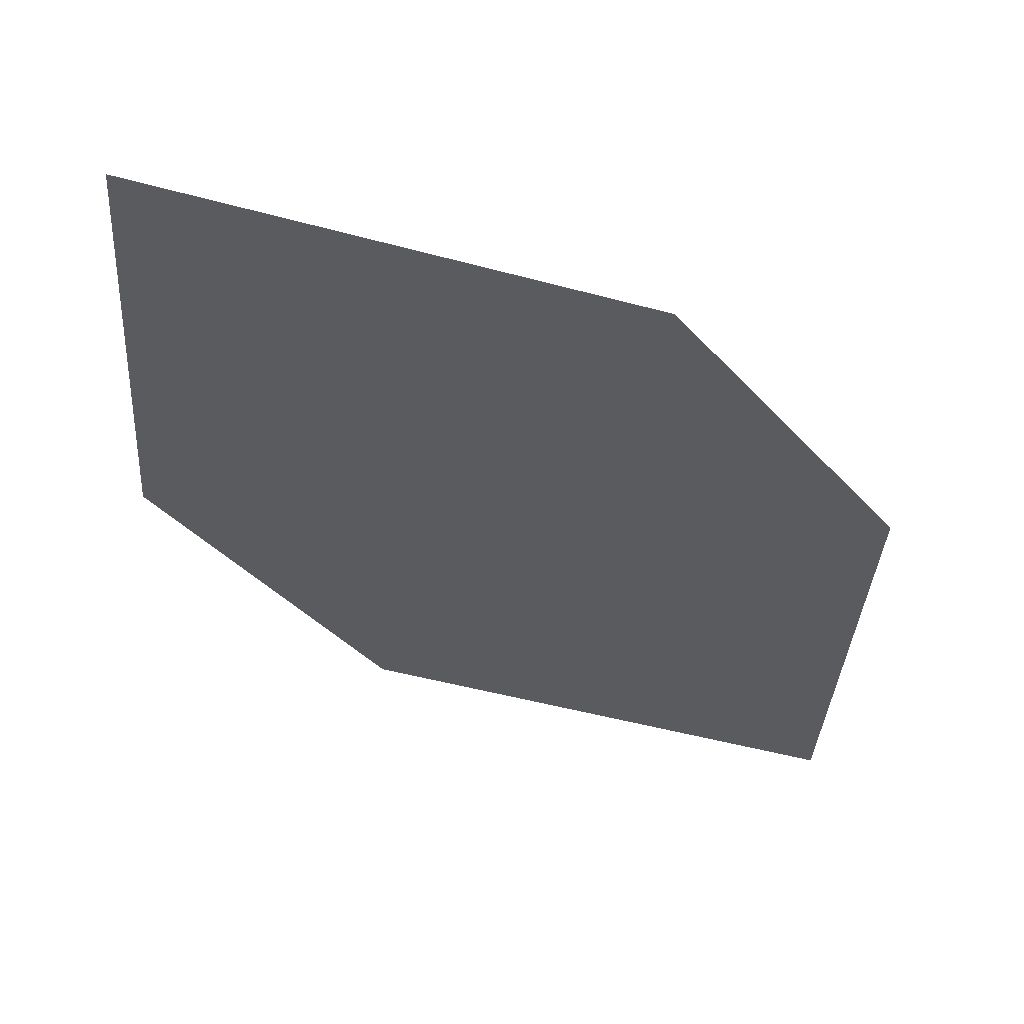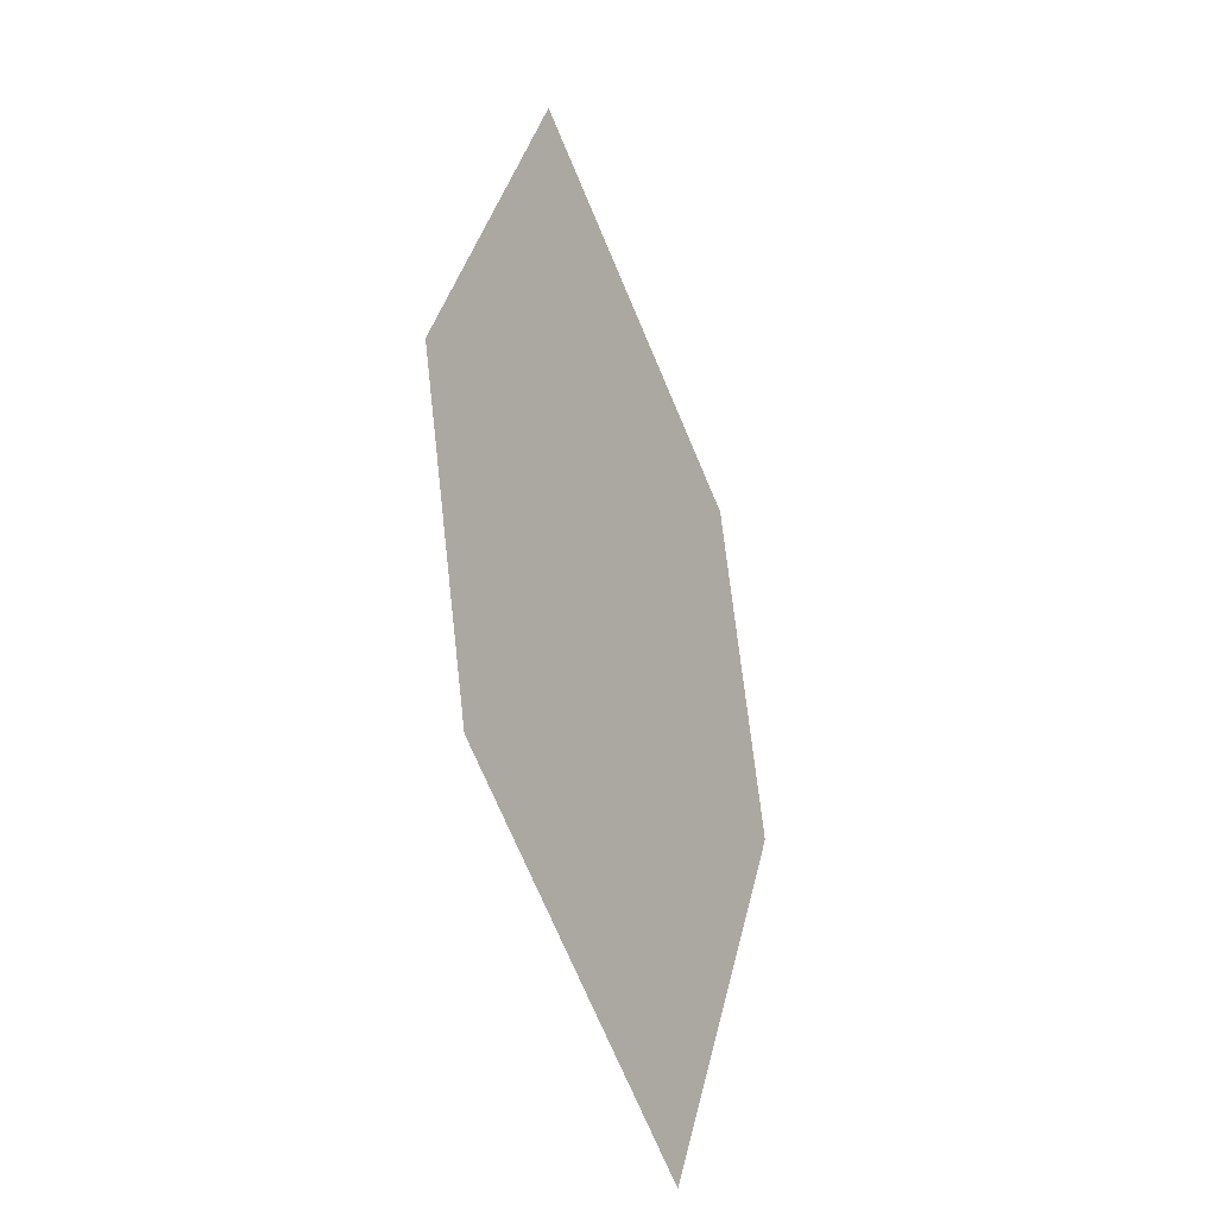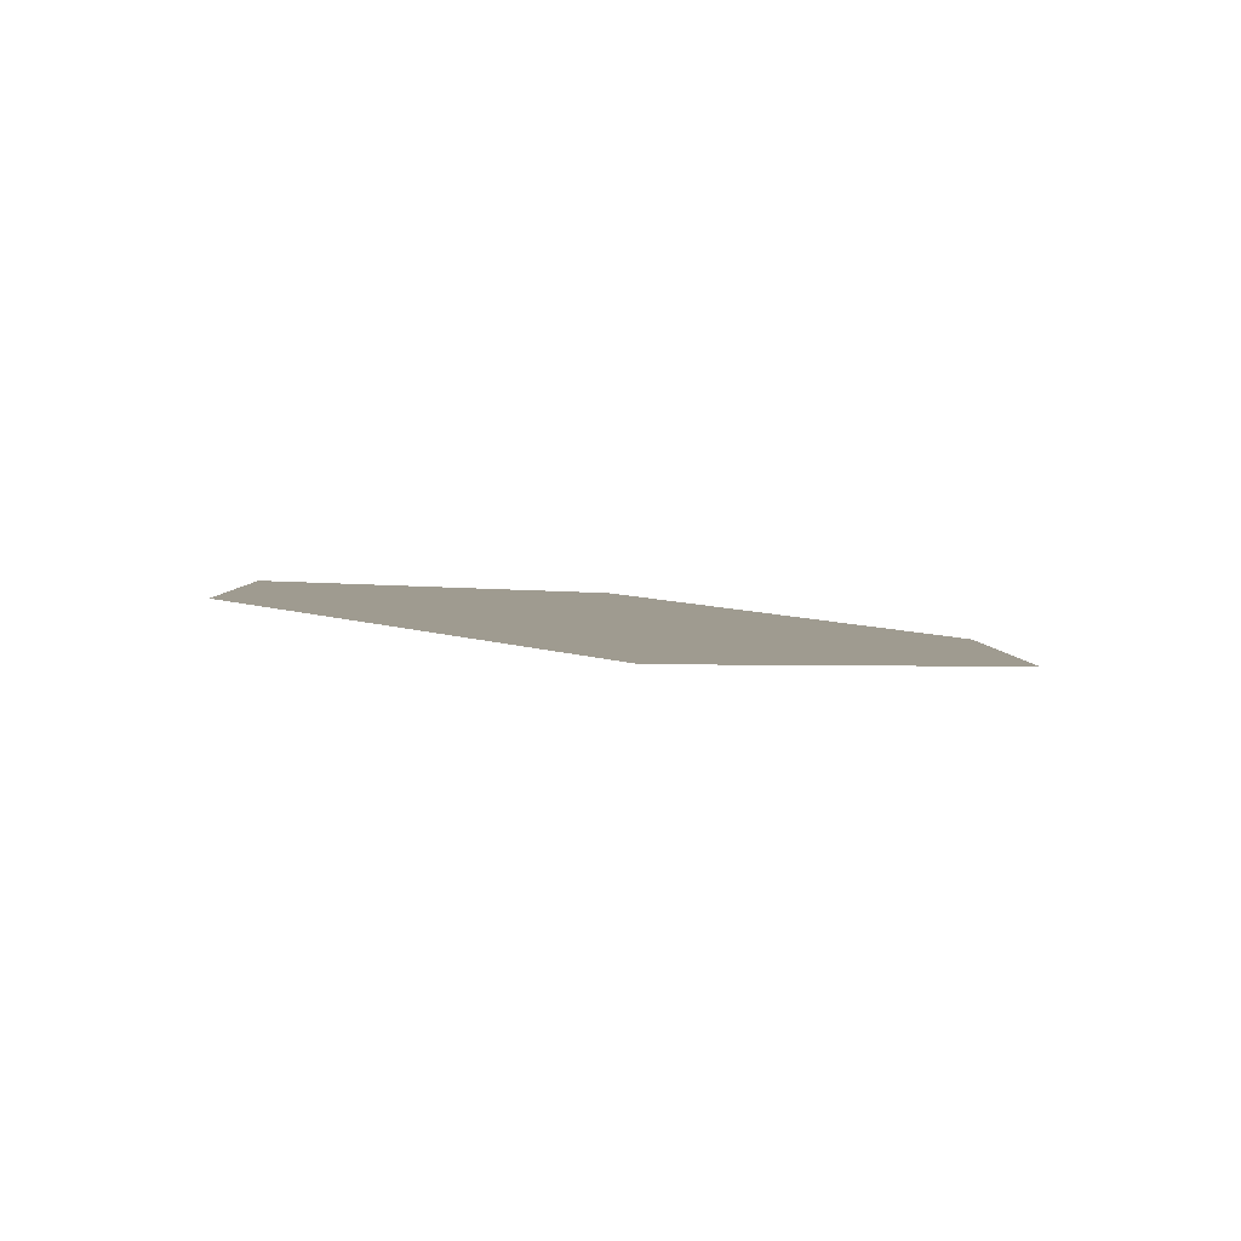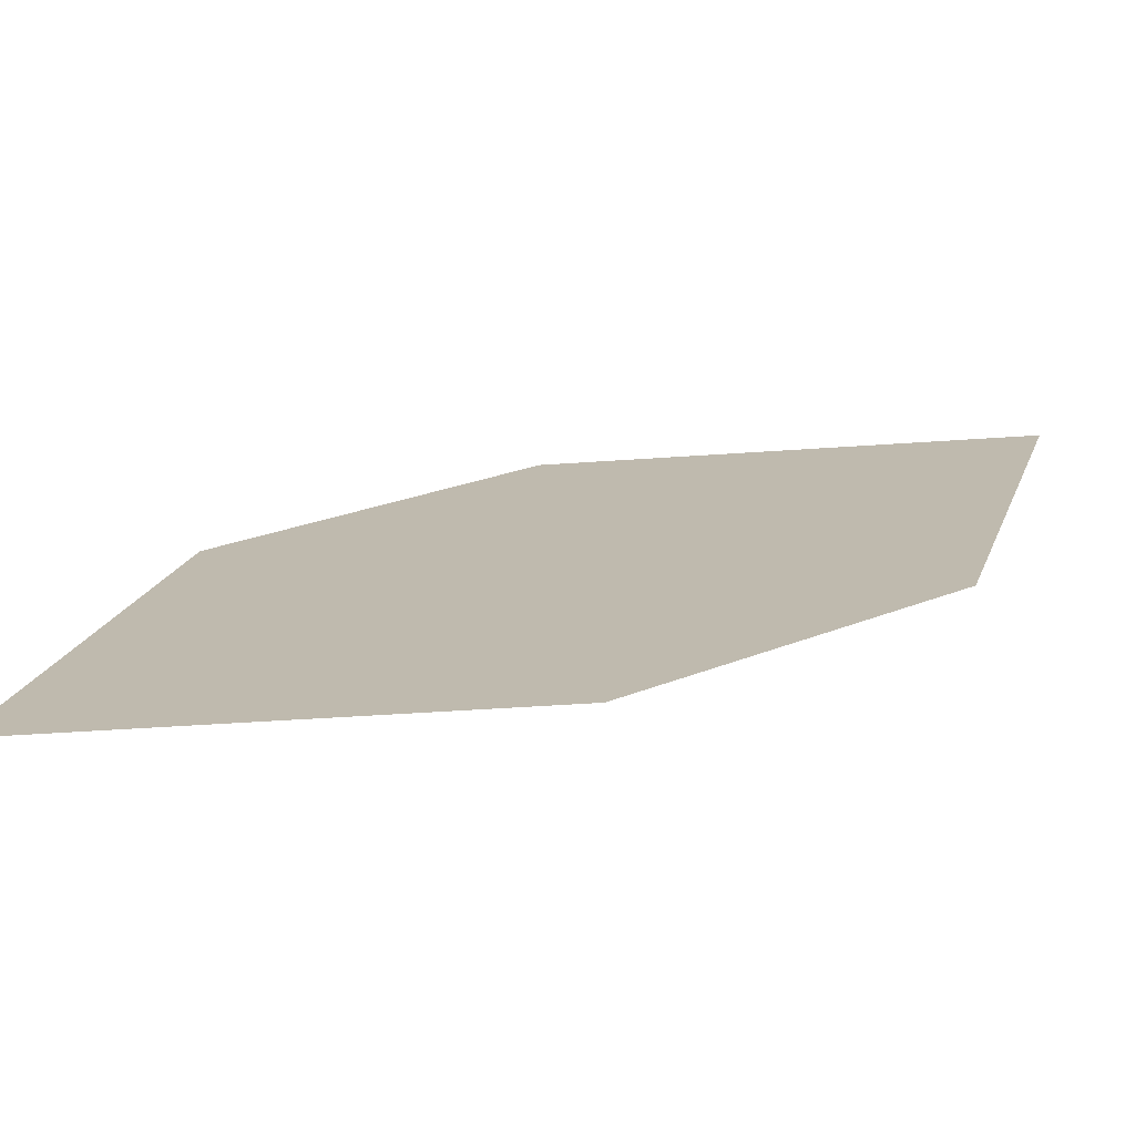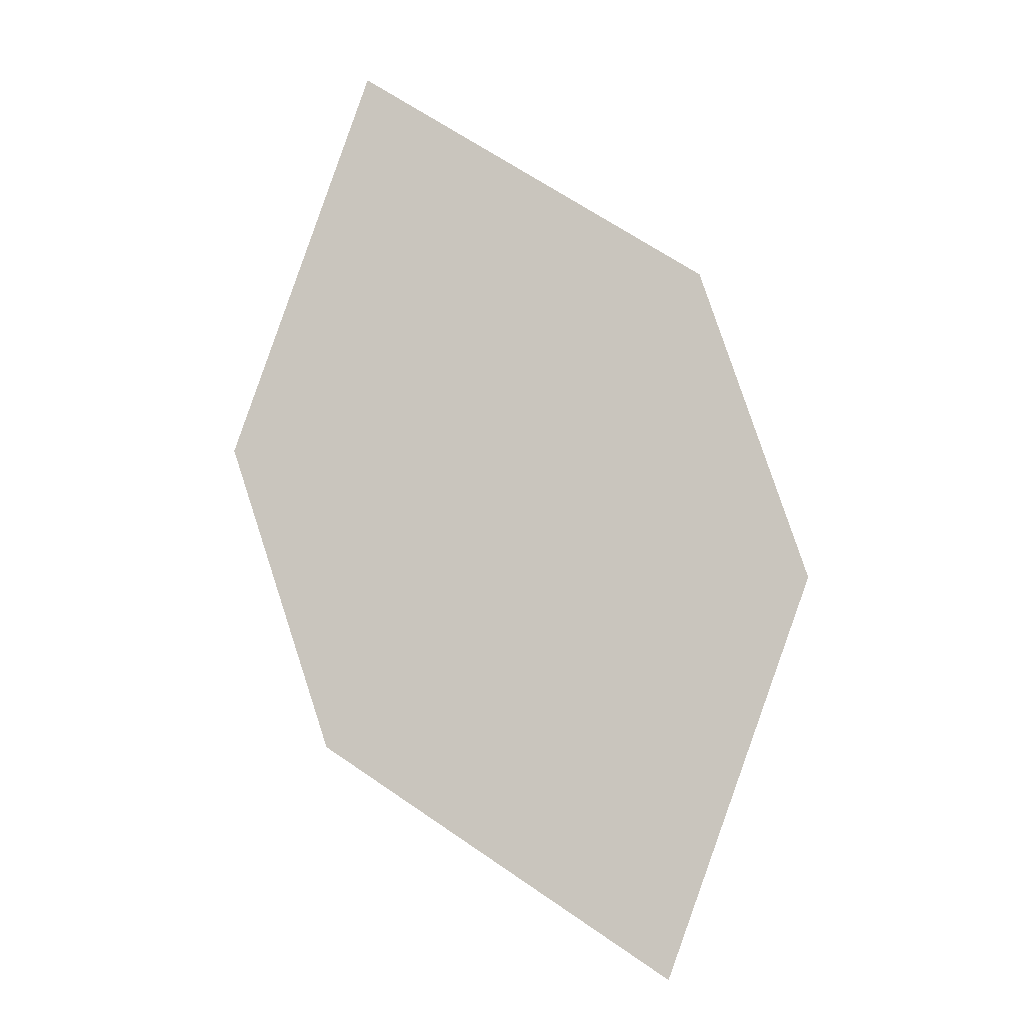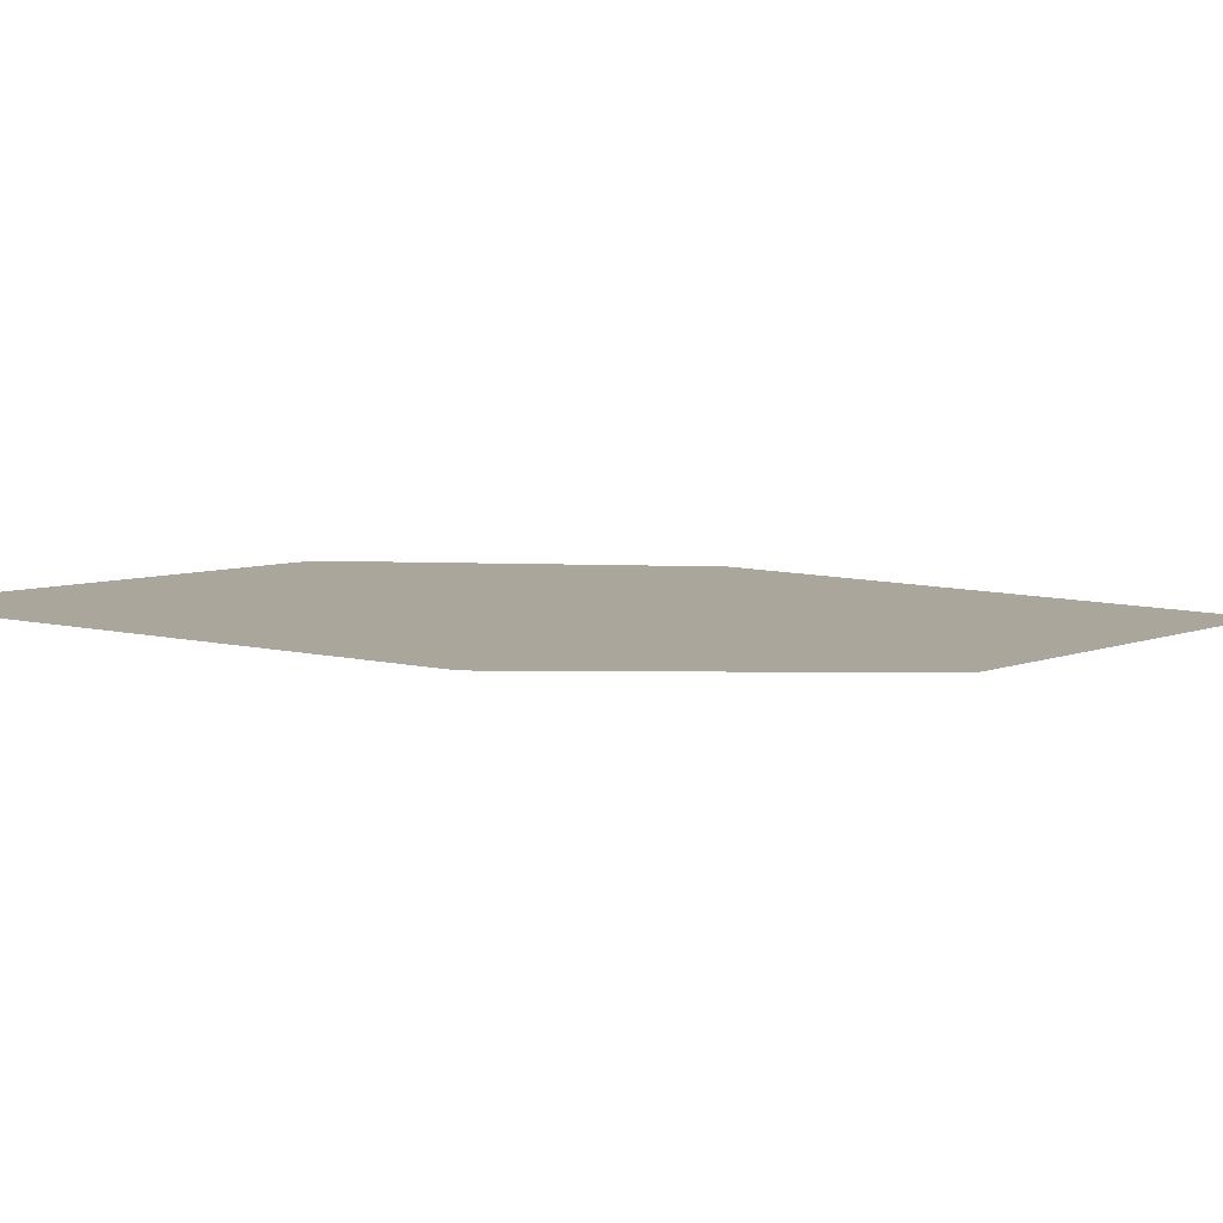
<metadata>
{"format":"obj","ext":"obj","renderer":"f3d","projection":"perspective","resolution":1024,"background":"white","views":[{"elev":-33.9,"azim":-126.8,"up":"+Z"},{"elev":-36.0,"azim":-64.3,"up":"+Y"},{"elev":4.1,"azim":-163.0,"up":"+Z"},{"elev":19.6,"azim":71.4,"up":"+Z"},{"elev":-9.7,"azim":7.7,"up":"+Y"},{"elev":3.4,"azim":-87.0,"up":"+Z"}]}
</metadata>
<code>
o leaves.043
v 0.1896 -0.1154 0.8133
v 0.1709 -0.166 0.8094
v 0.2292 -0.2361 0.8101
v 0.2347 -0.1452 0.8151
v 0.2479 -0.1855 0.814
v 0.1841 -0.2063 0.8084
f 1 2 6 3
f 1 3 5 4

</code>
